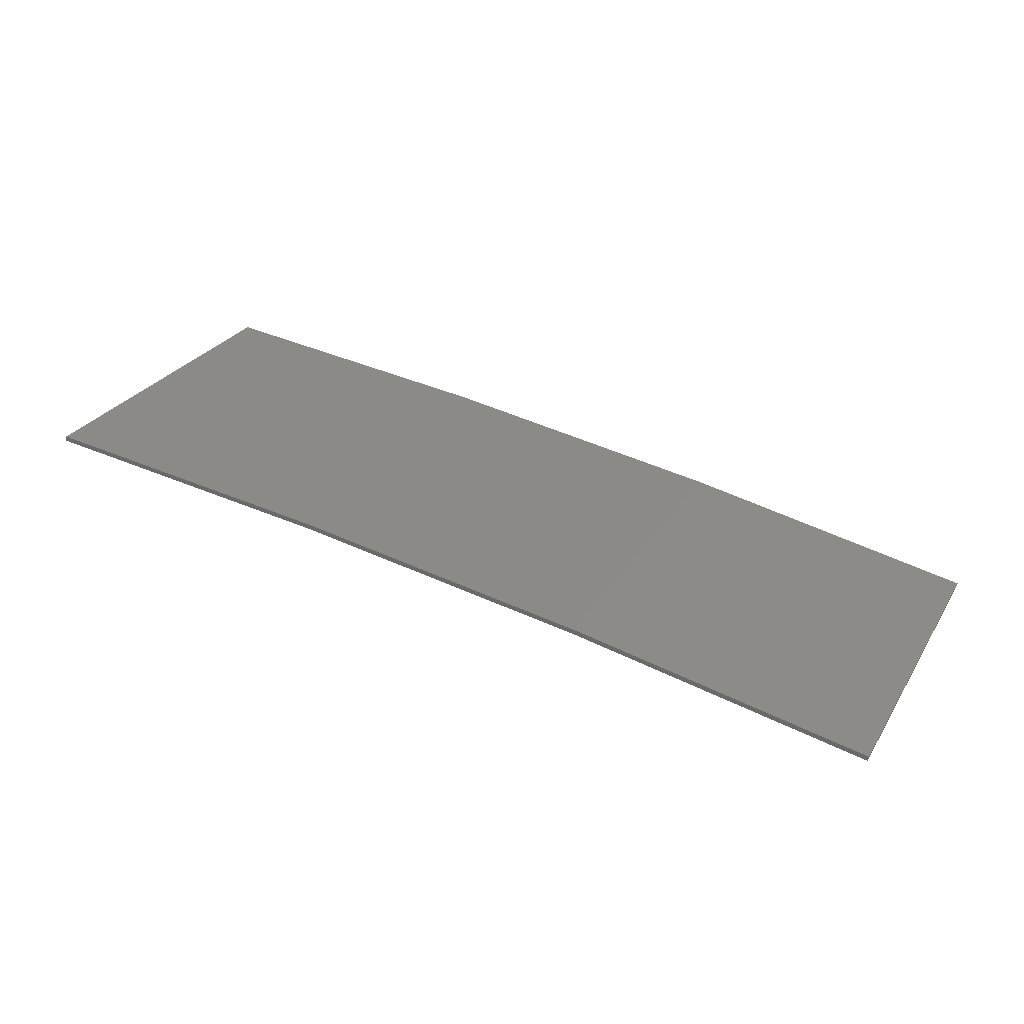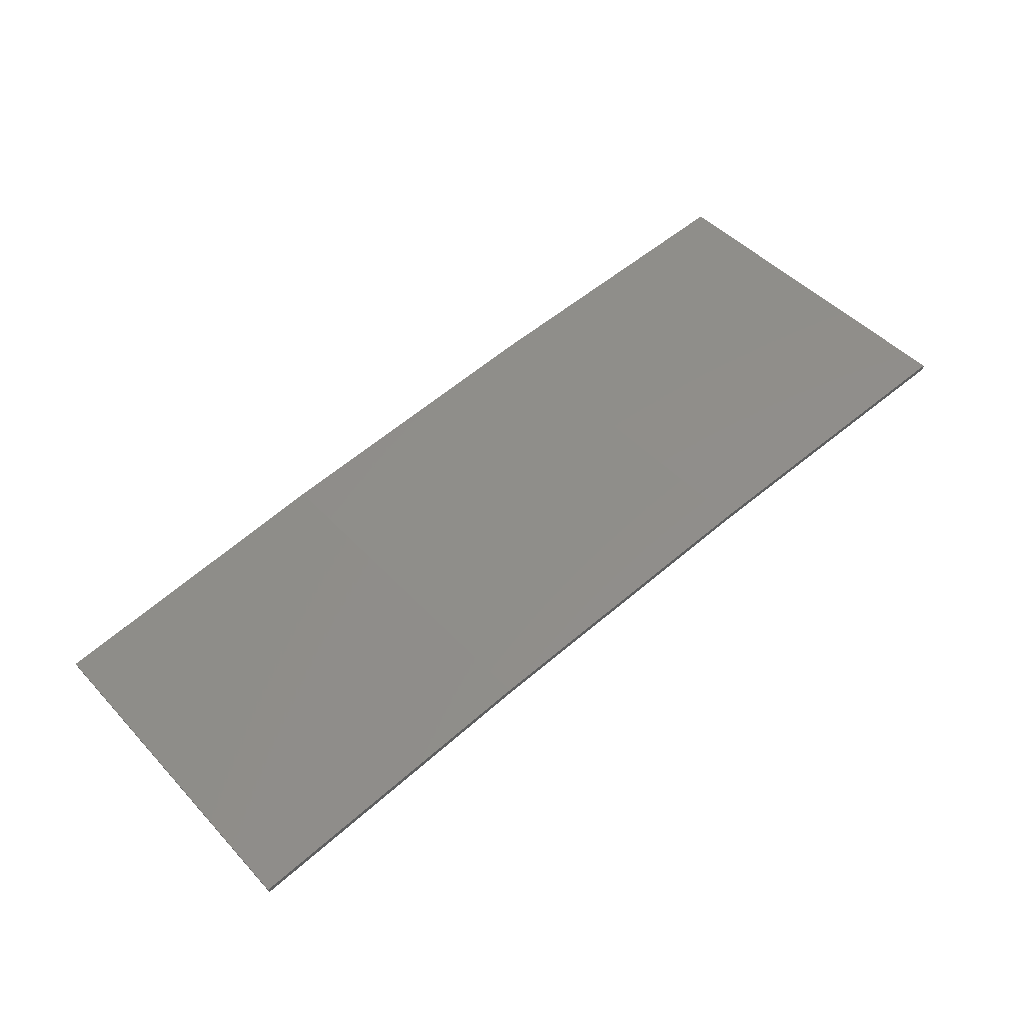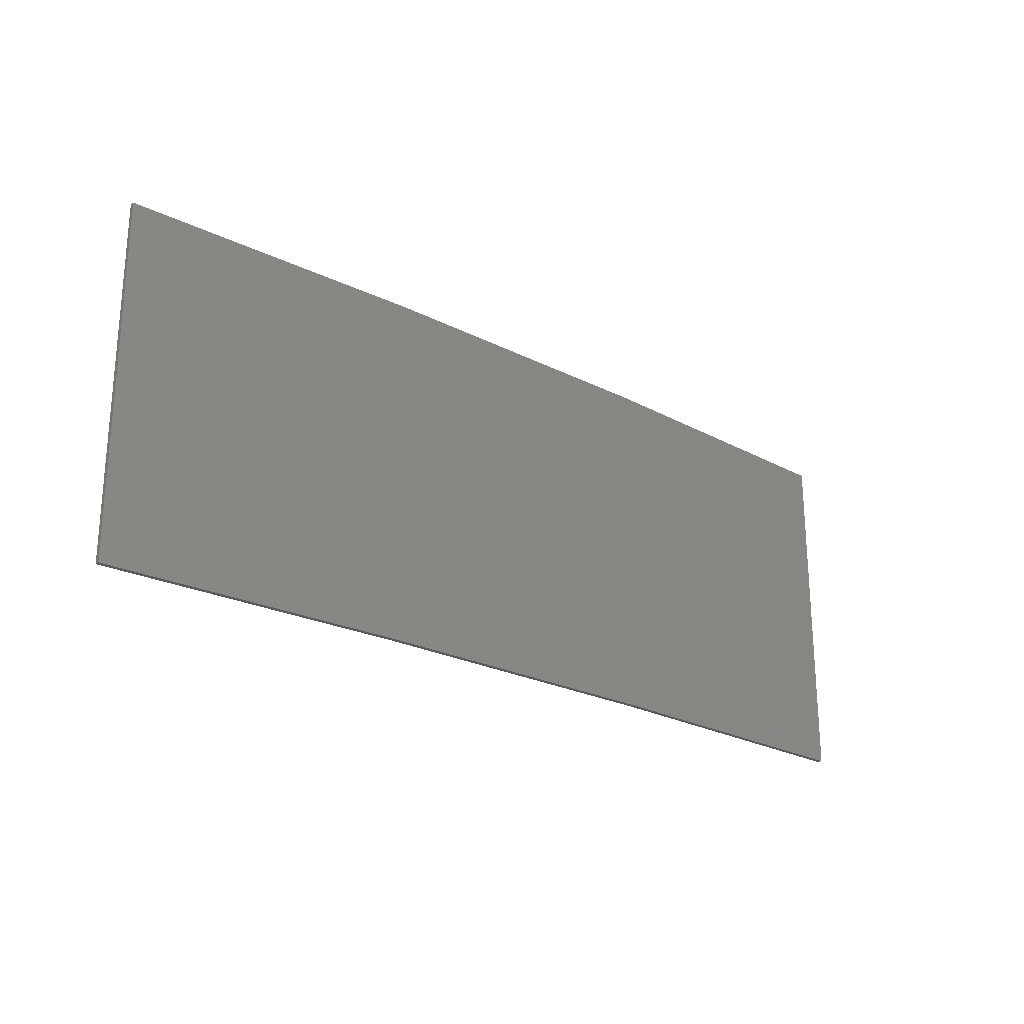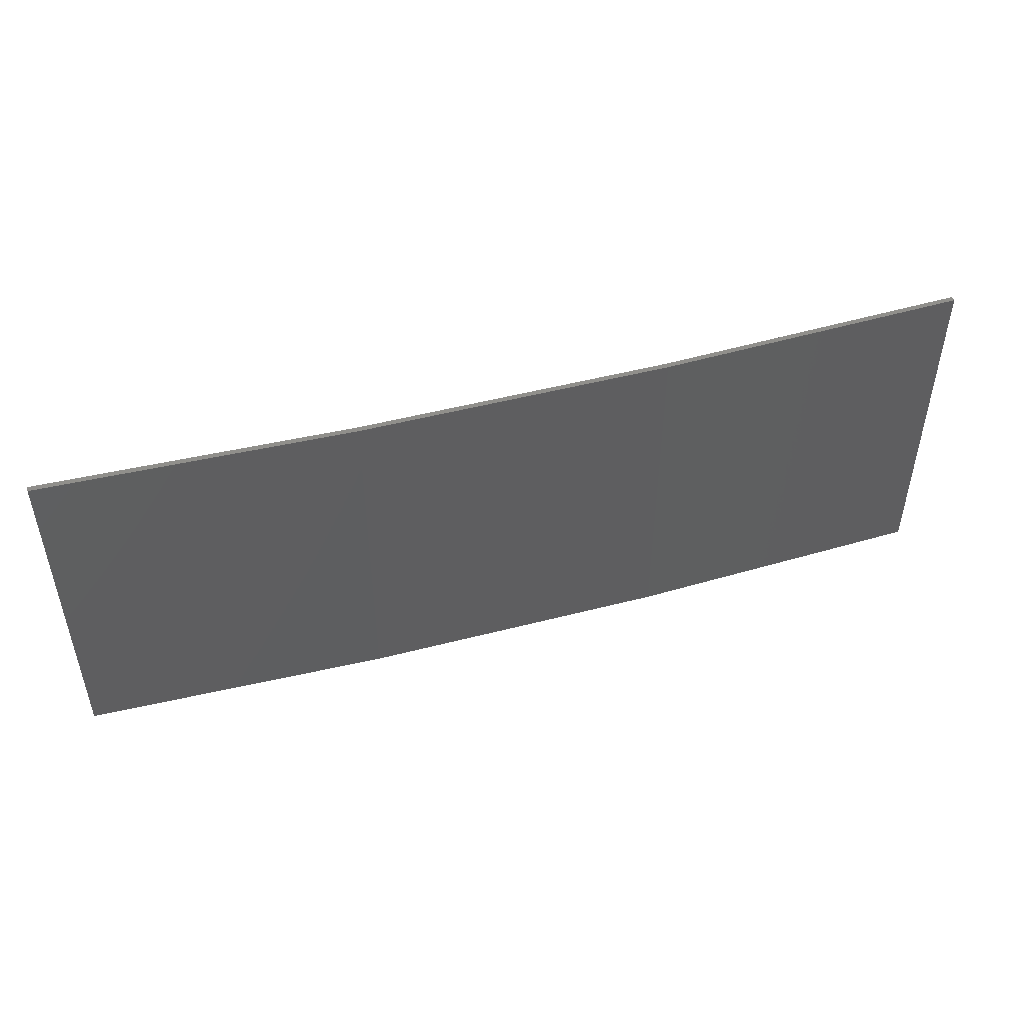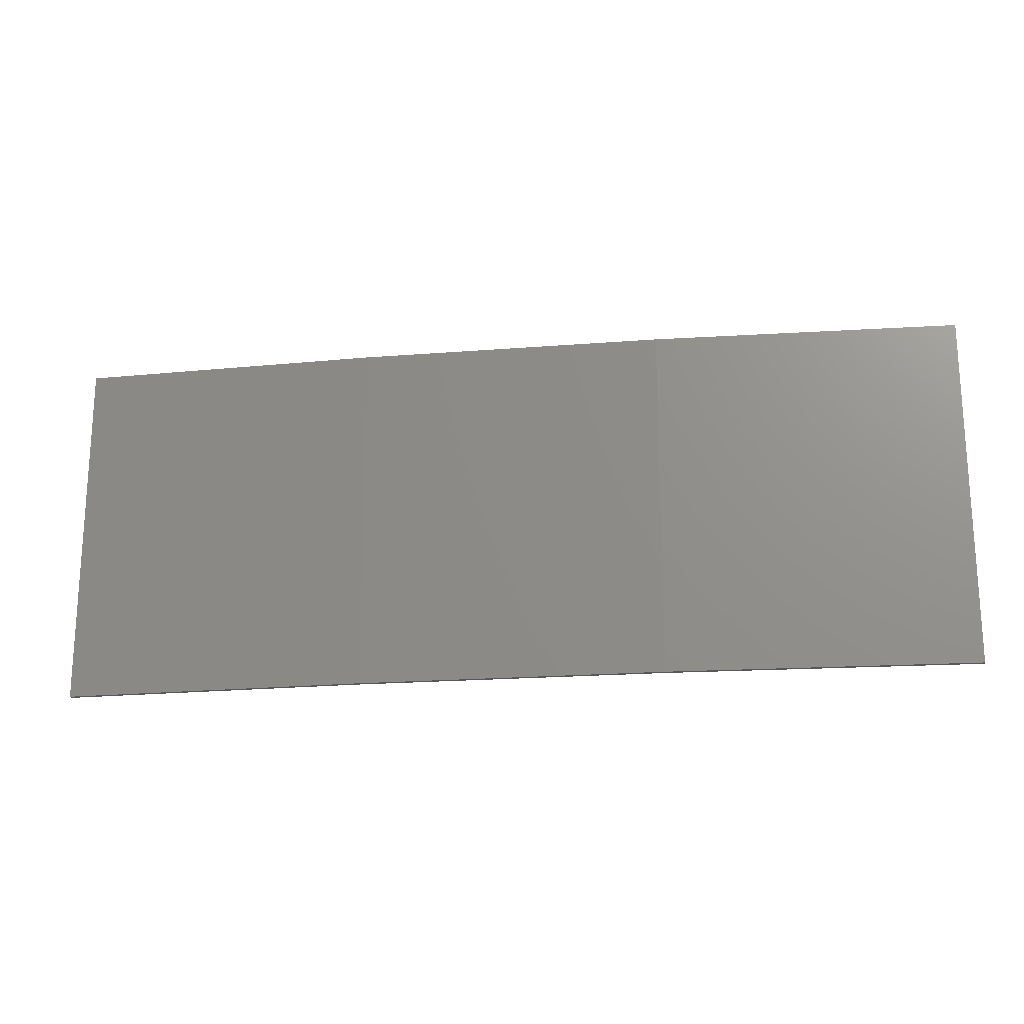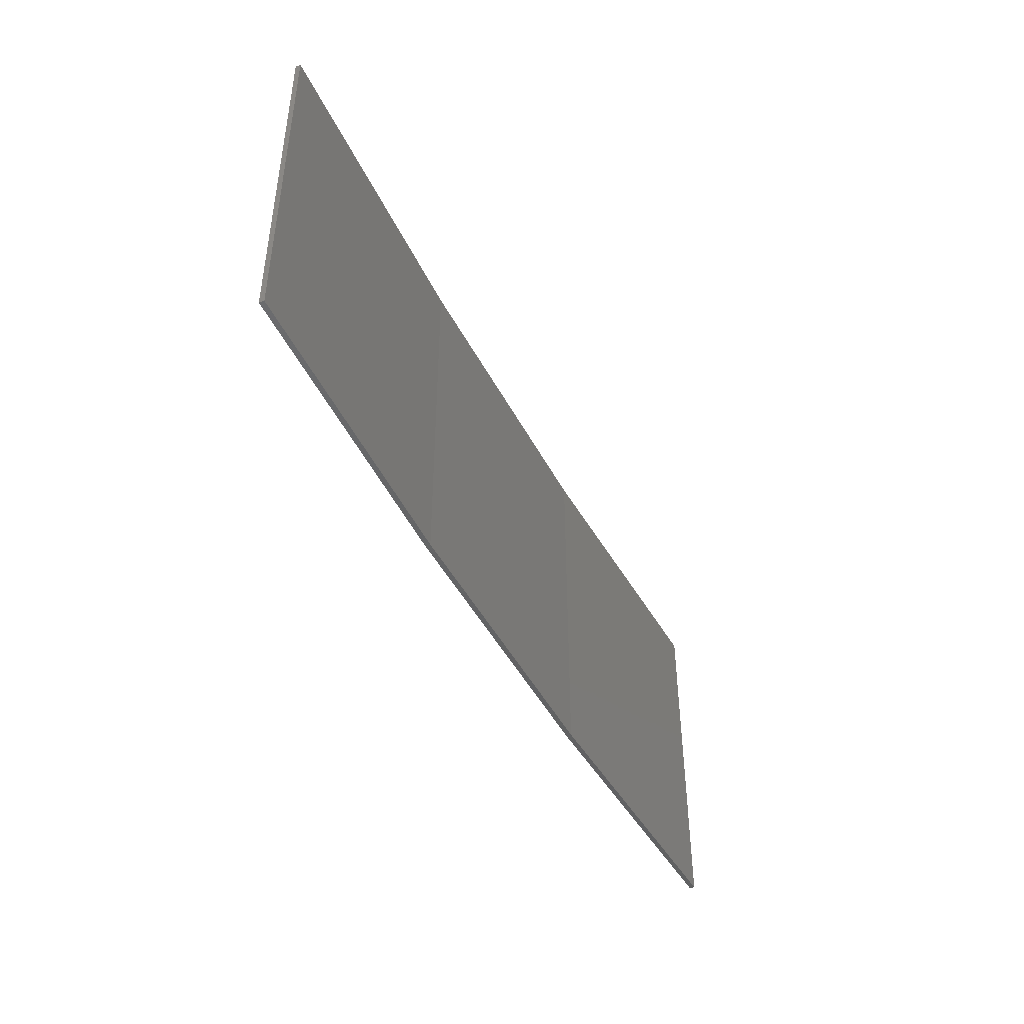
<metadata>
{"format":"stl","ext":"stl","renderer":"f3d","projection":"perspective","resolution":1024,"background":"white","views":[{"elev":27.7,"azim":25.7,"up":"+Y"},{"elev":46.8,"azim":139.9,"up":"+Y"},{"elev":-23.8,"azim":130.6,"up":"+Z"},{"elev":49.0,"azim":154.9,"up":"+Z"},{"elev":-19.7,"azim":179.5,"up":"+Z"},{"elev":-45.4,"azim":-73.0,"up":"+Z"}]}
</metadata>
<code>
# stl→obj: 16 verts, 28 faces
v 12.92 3.477 -363.7
v 9.877 3.851 -363.7
v 9.877 3.851 -360.1
v 12.92 3.477 -360.1
v 15.95 2.999 -363.7
v 15.95 2.999 -360.1
v 18.96 2.419 -363.7
v 18.96 2.419 -360.1
v 18.95 2.37 -360.1
v 18.95 2.37 -363.7
v 9.872 3.801 -360.1
v 12.91 3.427 -363.7
v 12.91 3.427 -360.1
v 9.872 3.801 -363.7
v 15.94 2.95 -363.7
v 15.94 2.95 -360.1
f 1 2 3
f 1 3 4
f 5 4 6
f 5 1 4
f 7 6 8
f 7 5 6
f 7 9 10
f 8 9 7
f 11 12 13
f 14 12 11
f 13 15 16
f 12 15 13
f 16 10 9
f 15 10 16
f 14 3 2
f 11 3 14
f 16 9 8
f 6 16 8
f 13 16 6
f 4 13 6
f 11 13 4
f 3 11 4
f 10 15 7
f 15 5 7
f 15 12 5
f 12 1 5
f 12 14 1
f 14 2 1

</code>
